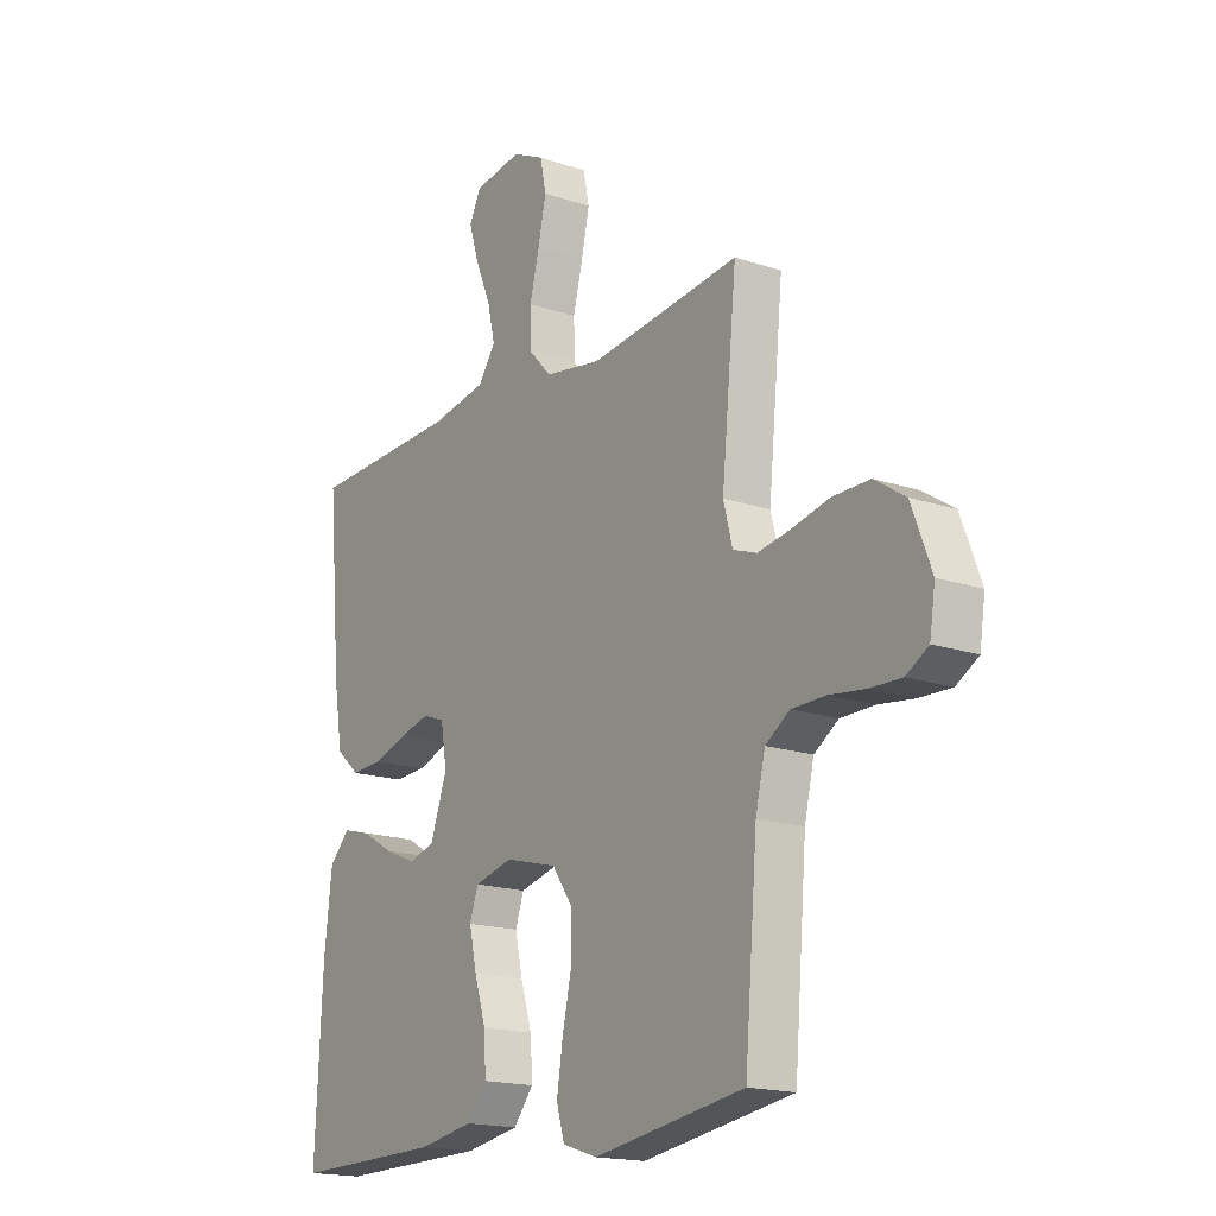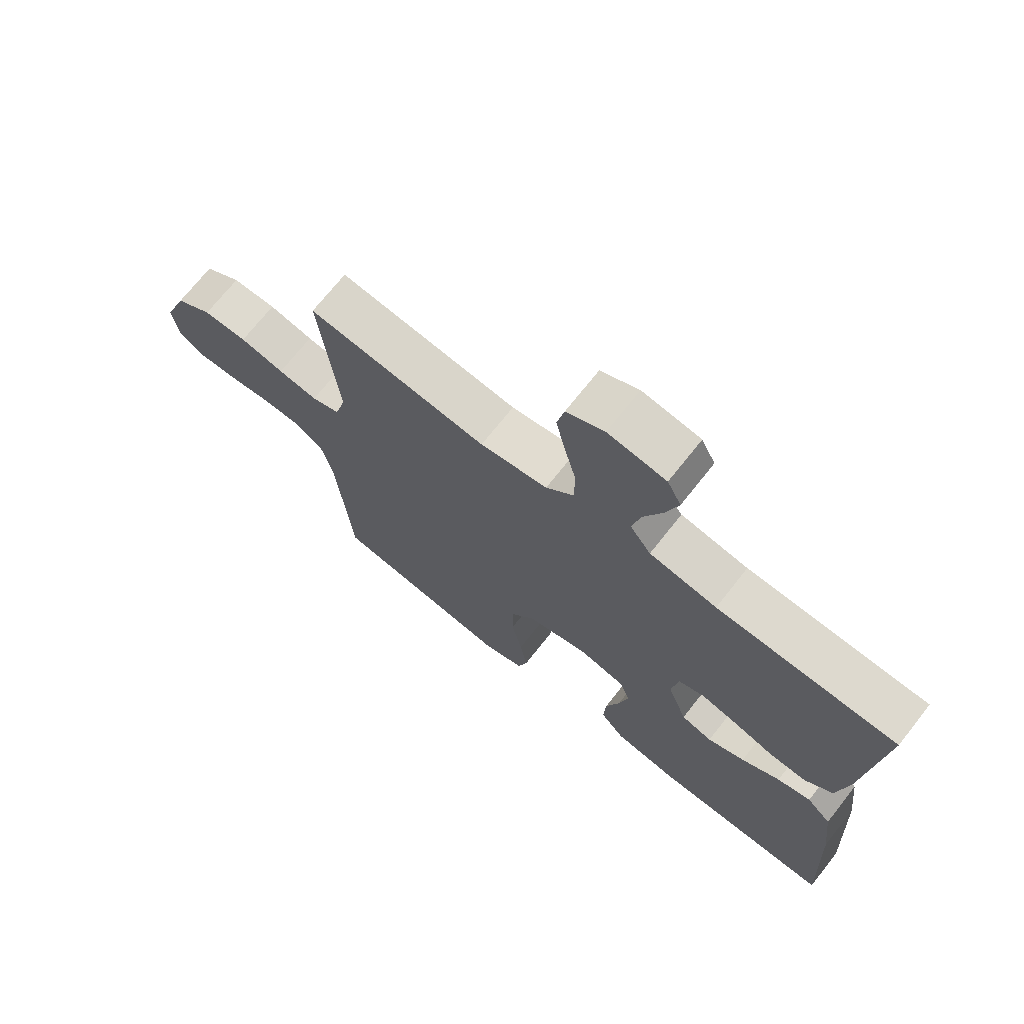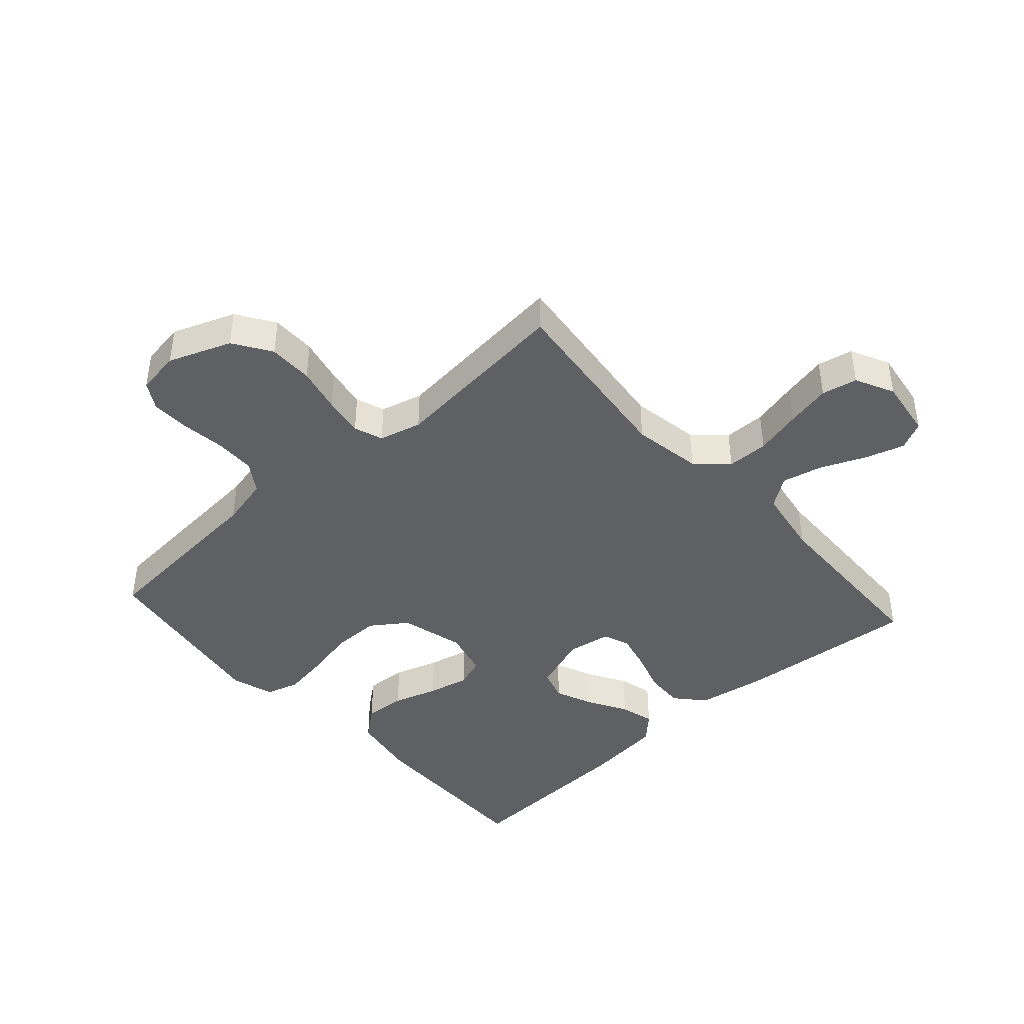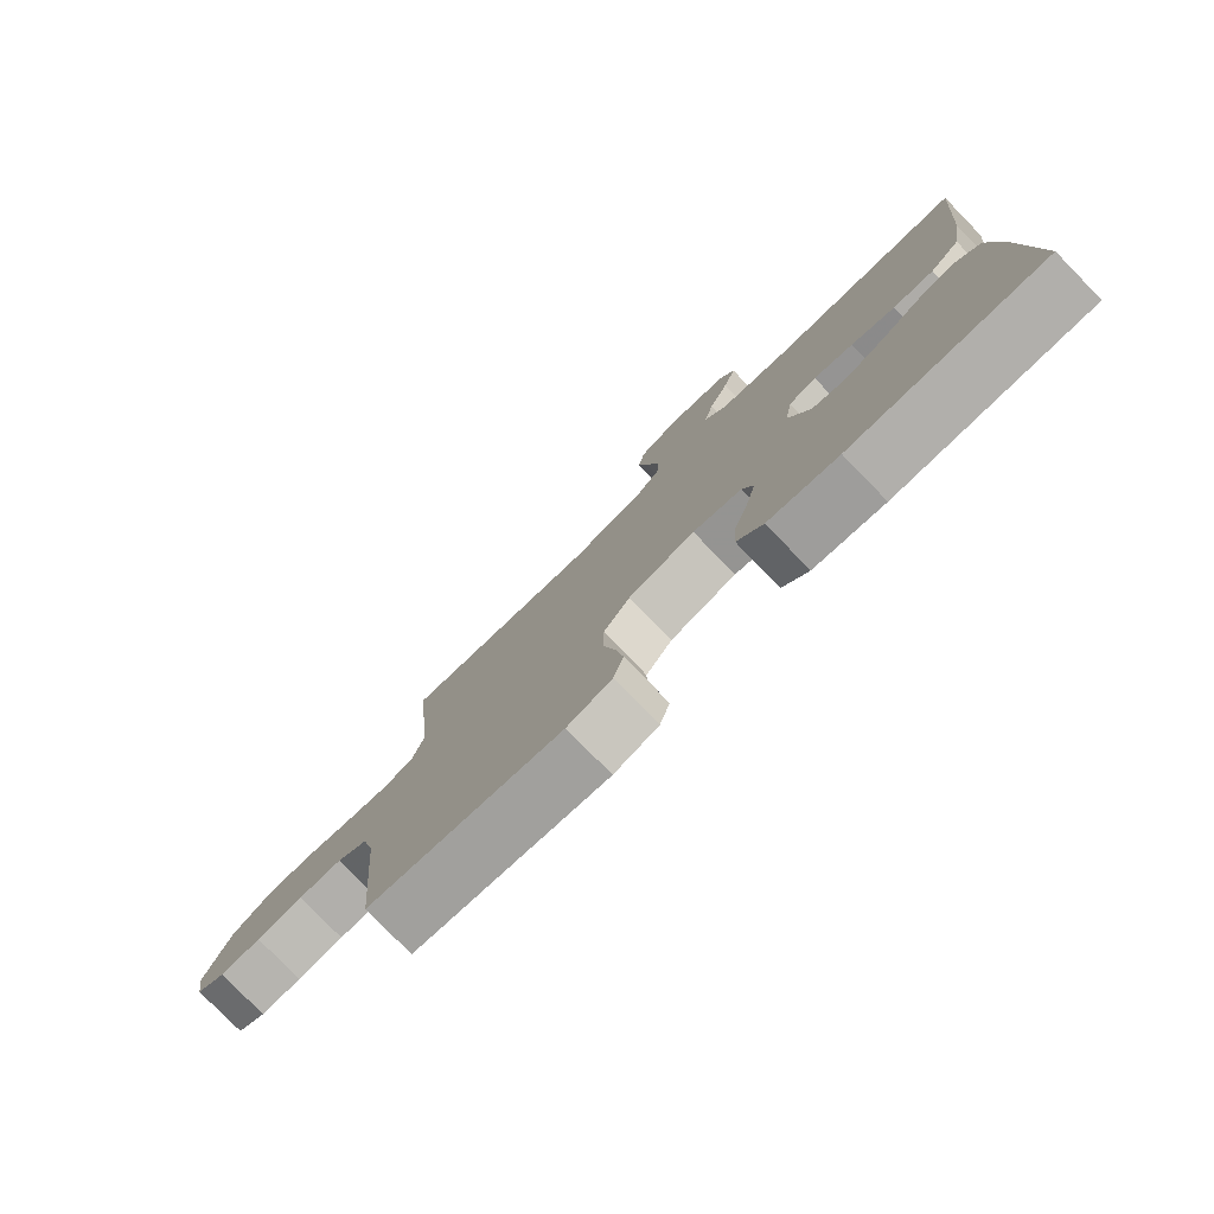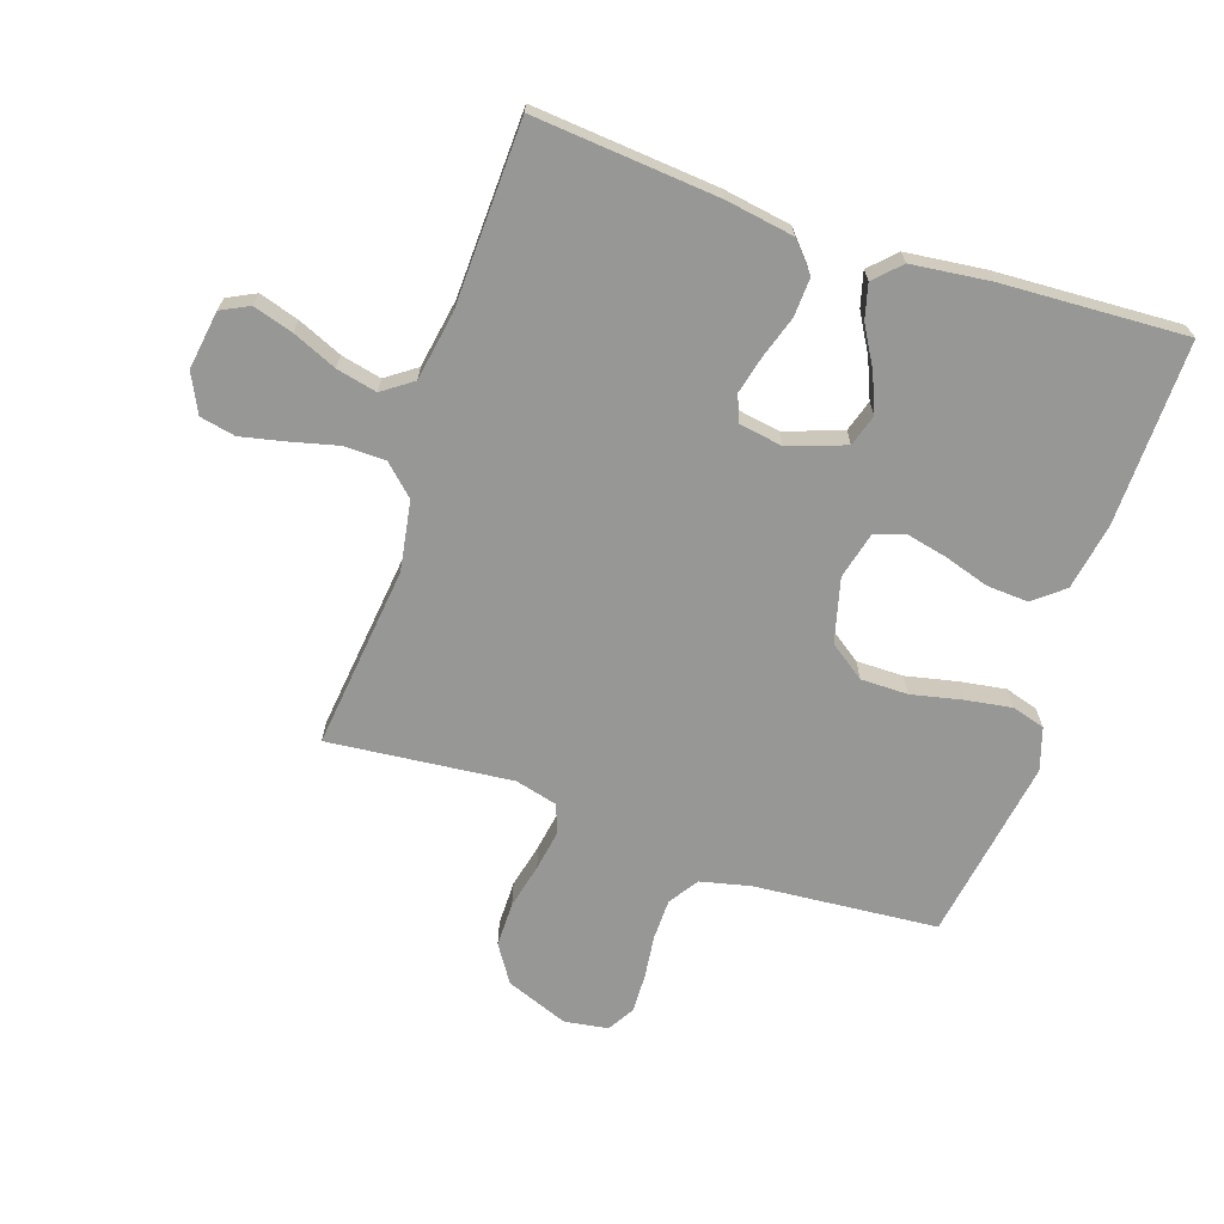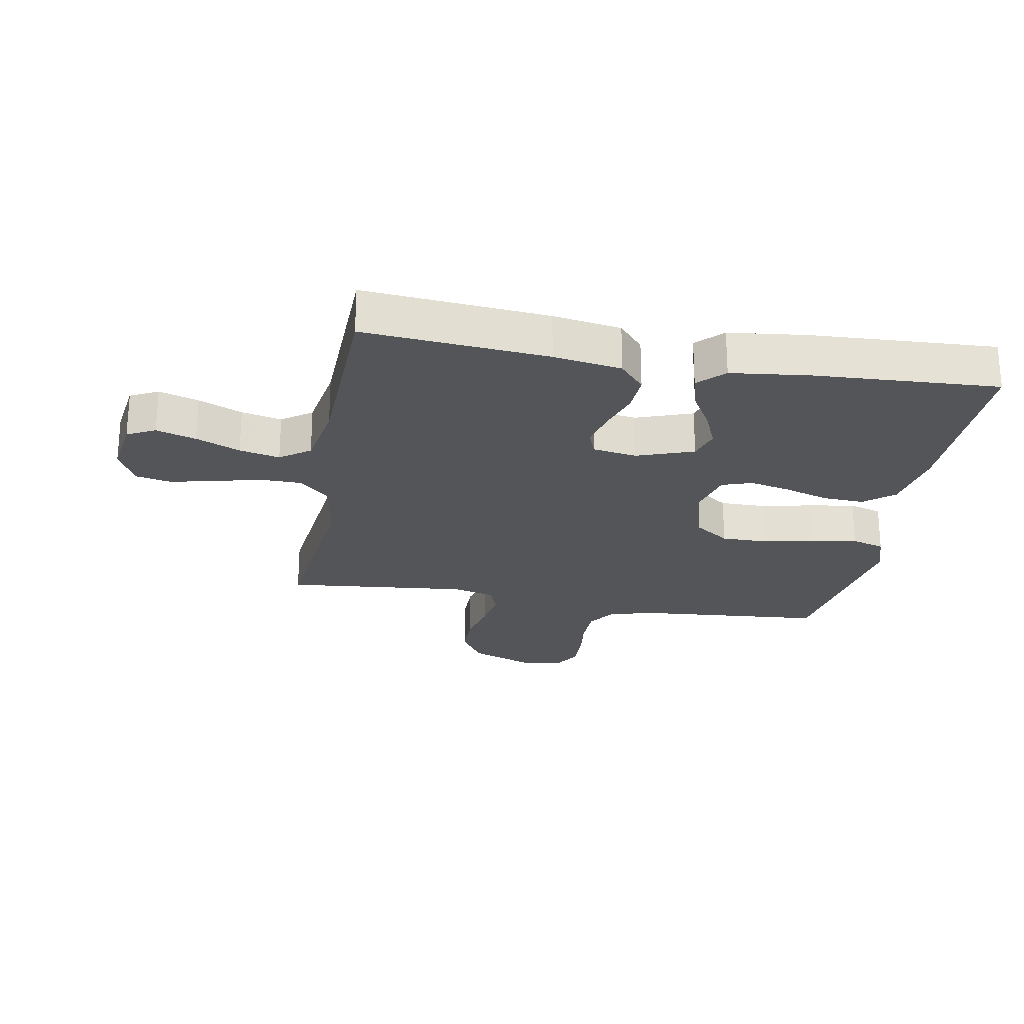
<metadata>
{"format":"obj","ext":"obj","renderer":"f3d","projection":"perspective","resolution":1024,"background":"white","views":[{"elev":-17.3,"azim":-124.0,"up":"+Z"},{"elev":71.0,"azim":38.3,"up":"+Z"},{"elev":-42.5,"azim":-48.1,"up":"+Y"},{"elev":-79.0,"azim":44.3,"up":"+Z"},{"elev":-68.1,"azim":71.4,"up":"+Y"},{"elev":-24.1,"azim":79.9,"up":"+Y"}]}
</metadata>
<code>
v -0.5 0.07 0.5
v -0.2 0.07 0.466
v -0.087 0.07 0.485
v -0.041 0.07 0.534
v -0.04 0.07 0.602
v -0.059 0.07 0.678
v -0.075 0.07 0.751
v -0.063 0.07 0.809
v 0 0.07 0.84
v 0.096 0.07 0.826
v 0.119 0.07 0.78
v 0.099 0.07 0.715
v 0.068 0.07 0.643
v 0.053 0.07 0.577
v 0.088 0.07 0.528
v 0.2 0.07 0.509
v 0.5 0.07 0.5
v 0.474 0.07 0.2
v 0.456 0.07 0.089
v 0.409 0.07 0.048
v 0.346 0.07 0.051
v 0.278 0.07 0.073
v 0.217 0.07 0.088
v 0.174 0.07 0.072
v 0.162 0.07 0
v 0.195 0.07 -0.093
v 0.247 0.07 -0.109
v 0.309 0.07 -0.083
v 0.373 0.07 -0.046
v 0.429 0.07 -0.031
v 0.47 0.07 -0.072
v 0.485 0.07 -0.2
v 0.5 0.07 -0.5
v 0.2 0.07 -0.495
v 0.091 0.07 -0.476
v 0.051 0.07 -0.427
v 0.055 0.07 -0.359
v 0.078 0.07 -0.286
v 0.093 0.07 -0.219
v 0.076 0.07 -0.17
v 0 0.07 -0.151
v -0.104 0.07 -0.178
v -0.145 0.07 -0.236
v -0.145 0.07 -0.313
v -0.127 0.07 -0.395
v -0.115 0.07 -0.471
v -0.131 0.07 -0.525
v -0.2 0.07 -0.547
v -0.5 0.07 -0.5
v -0.525 0.07 -0.2
v -0.544 0.07 -0.119
v -0.592 0.07 -0.087
v -0.659 0.07 -0.086
v -0.73 0.07 -0.095
v -0.793 0.07 -0.097
v -0.837 0.07 -0.071
v -0.848 0.07 0
v -0.809 0.07 0.102
v -0.748 0.07 0.142
v -0.675 0.07 0.142
v -0.601 0.07 0.125
v -0.535 0.07 0.114
v -0.488 0.07 0.131
v -0.47 0.07 0.2
v -0.5 0 0.5
v -0.2 0 0.466
v -0.087 0 0.485
v -0.041 0 0.534
v -0.04 0 0.602
v -0.059 0 0.678
v -0.075 0 0.751
v -0.063 0 0.809
v 0 0 0.84
v 0.096 0 0.826
v 0.119 0 0.78
v 0.099 0 0.715
v 0.068 0 0.643
v 0.053 0 0.577
v 0.088 0 0.528
v 0.2 0 0.509
v 0.5 0 0.5
v 0.474 0 0.2
v 0.456 0 0.089
v 0.409 0 0.048
v 0.346 0 0.051
v 0.278 0 0.073
v 0.217 0 0.088
v 0.174 0 0.072
v 0.162 0 0
v 0.195 0 -0.093
v 0.247 0 -0.109
v 0.309 0 -0.083
v 0.373 0 -0.046
v 0.429 0 -0.031
v 0.47 0 -0.072
v 0.485 0 -0.2
v 0.5 0 -0.5
v 0.2 0 -0.495
v 0.091 0 -0.476
v 0.051 0 -0.427
v 0.055 0 -0.359
v 0.078 0 -0.286
v 0.093 0 -0.219
v 0.076 0 -0.17
v 0 0 -0.151
v -0.104 0 -0.178
v -0.145 0 -0.236
v -0.145 0 -0.313
v -0.127 0 -0.395
v -0.115 0 -0.471
v -0.131 0 -0.525
v -0.2 0 -0.547
v -0.5 0 -0.5
v -0.525 0 -0.2
v -0.544 0 -0.119
v -0.592 0 -0.087
v -0.659 0 -0.086
v -0.73 0 -0.095
v -0.793 0 -0.097
v -0.837 0 -0.071
v -0.848 0 0
v -0.809 0 0.102
v -0.748 0 0.142
v -0.675 0 0.142
v -0.601 0 0.125
v -0.535 0 0.114
v -0.488 0 0.131
v -0.47 0 0.2
f 58 59 60 61
f 58 61 62
f 57 58 62
f 56 57 62 63
f 53 54 55 56
f 52 53 56 63
f 47 48 49 50
f 47 50 51
f 44 45 46 47
f 44 47 51
f 43 44 51 52
f 35 36 37 38
f 35 38 39
f 34 35 39
f 33 34 39 40
f 31 32 33 40
f 28 29 30 31
f 27 28 31
f 19 20 21 22
f 19 22 23
f 16 17 18 19
f 15 16 19 23
f 14 15 23 24
f 10 11 12 13
f 10 13 14
f 9 10 14
f 8 9 14
f 5 6 7 8
f 5 8 14 24
f 64 1 2
f 63 64 2 3
f 42 43 52 63
f 41 42 63 3
f 27 31 40 41
f 26 27 41
f 25 26 41 3
f 4 5 24 25
f 3 4 25
f 125 124 123 122
f 126 125 122
f 126 122 121
f 127 126 121 120
f 120 119 118 117
f 127 120 117 116
f 114 113 112 111
f 115 114 111
f 111 110 109 108
f 115 111 108
f 116 115 108 107
f 102 101 100 99
f 103 102 99
f 103 99 98
f 104 103 98 97
f 104 97 96 95
f 95 94 93 92
f 95 92 91
f 86 85 84 83
f 87 86 83
f 83 82 81 80
f 87 83 80 79
f 88 87 79 78
f 77 76 75 74
f 78 77 74
f 78 74 73
f 78 73 72
f 72 71 70 69
f 88 78 72 69
f 66 65 128
f 67 66 128 127
f 127 116 107 106
f 67 127 106 105
f 105 104 95 91
f 105 91 90
f 67 105 90 89
f 89 88 69 68
f 89 68 67
f 1 65 66 2
f 2 66 67 3
f 3 67 68 4
f 4 68 69 5
f 5 69 70 6
f 6 70 71 7
f 7 71 72 8
f 8 72 73 9
f 9 73 74 10
f 10 74 75 11
f 11 75 76 12
f 12 76 77 13
f 13 77 78 14
f 14 78 79 15
f 15 79 80 16
f 16 80 81 17
f 17 81 82 18
f 18 82 83 19
f 19 83 84 20
f 20 84 85 21
f 21 85 86 22
f 22 86 87 23
f 23 87 88 24
f 24 88 89 25
f 25 89 90 26
f 26 90 91 27
f 27 91 92 28
f 28 92 93 29
f 29 93 94 30
f 30 94 95 31
f 31 95 96 32
f 32 96 97 33
f 33 97 98 34
f 34 98 99 35
f 35 99 100 36
f 36 100 101 37
f 37 101 102 38
f 38 102 103 39
f 39 103 104 40
f 40 104 105 41
f 41 105 106 42
f 42 106 107 43
f 43 107 108 44
f 44 108 109 45
f 45 109 110 46
f 46 110 111 47
f 47 111 112 48
f 48 112 113 49
f 49 113 114 50
f 50 114 115 51
f 51 115 116 52
f 52 116 117 53
f 53 117 118 54
f 54 118 119 55
f 55 119 120 56
f 56 120 121 57
f 57 121 122 58
f 58 122 123 59
f 59 123 124 60
f 60 124 125 61
f 61 125 126 62
f 62 126 127 63
f 63 127 128 64
f 64 128 65 1

</code>
